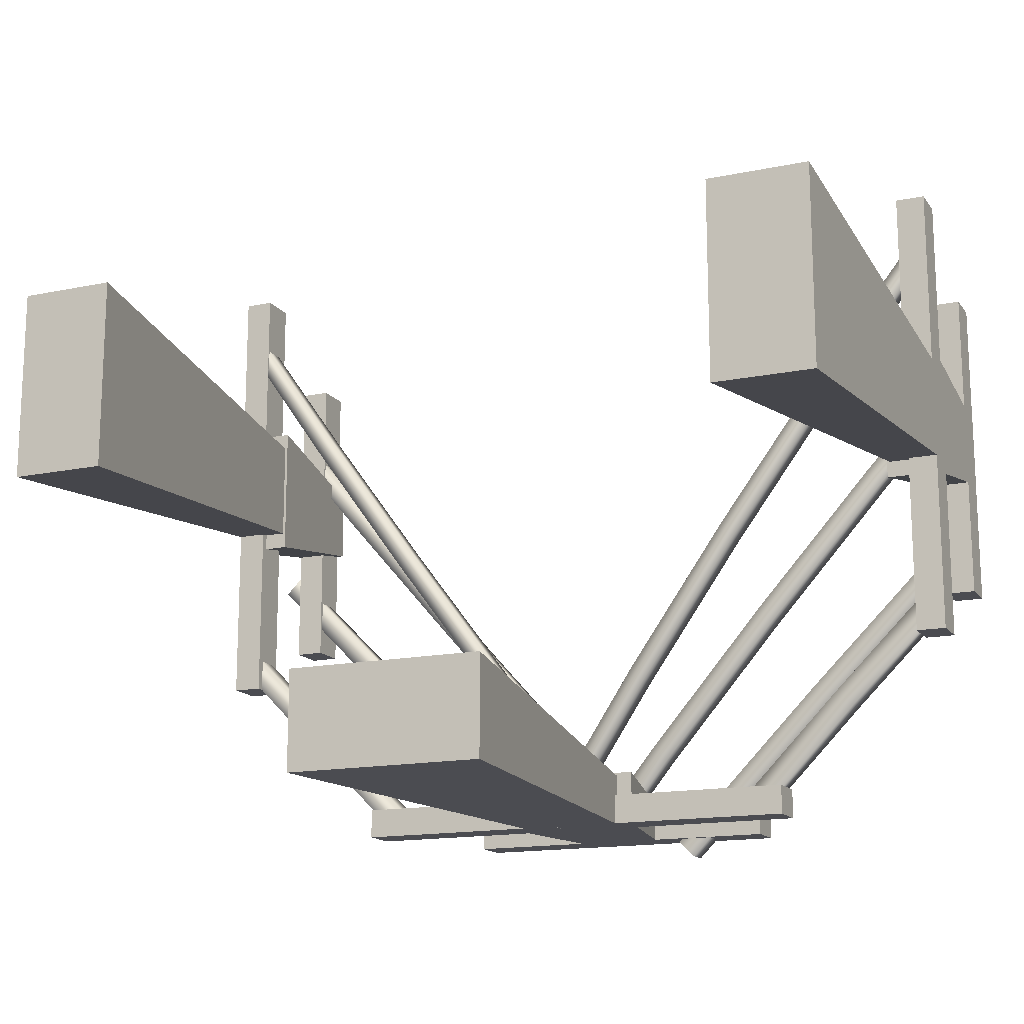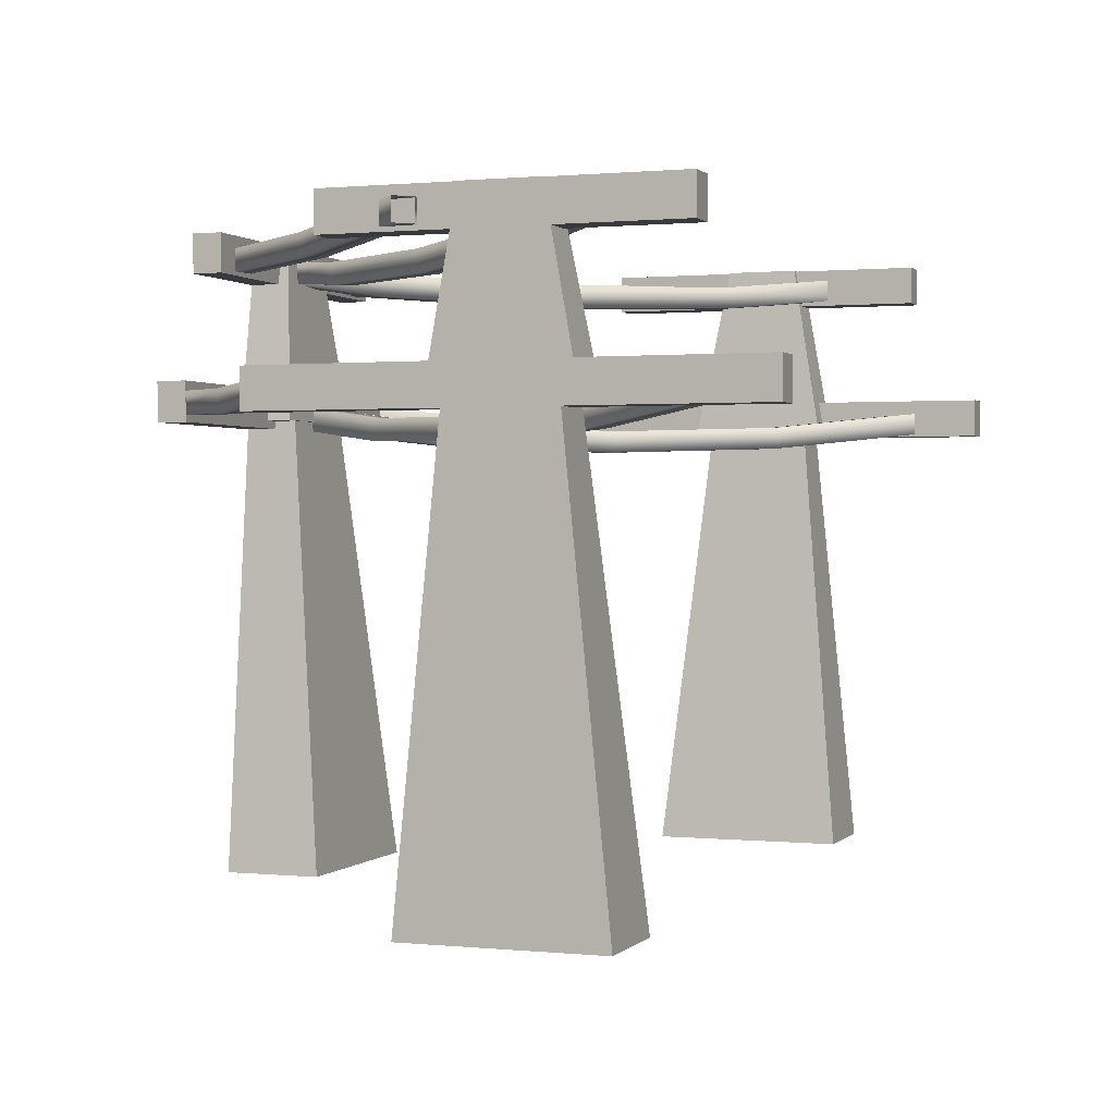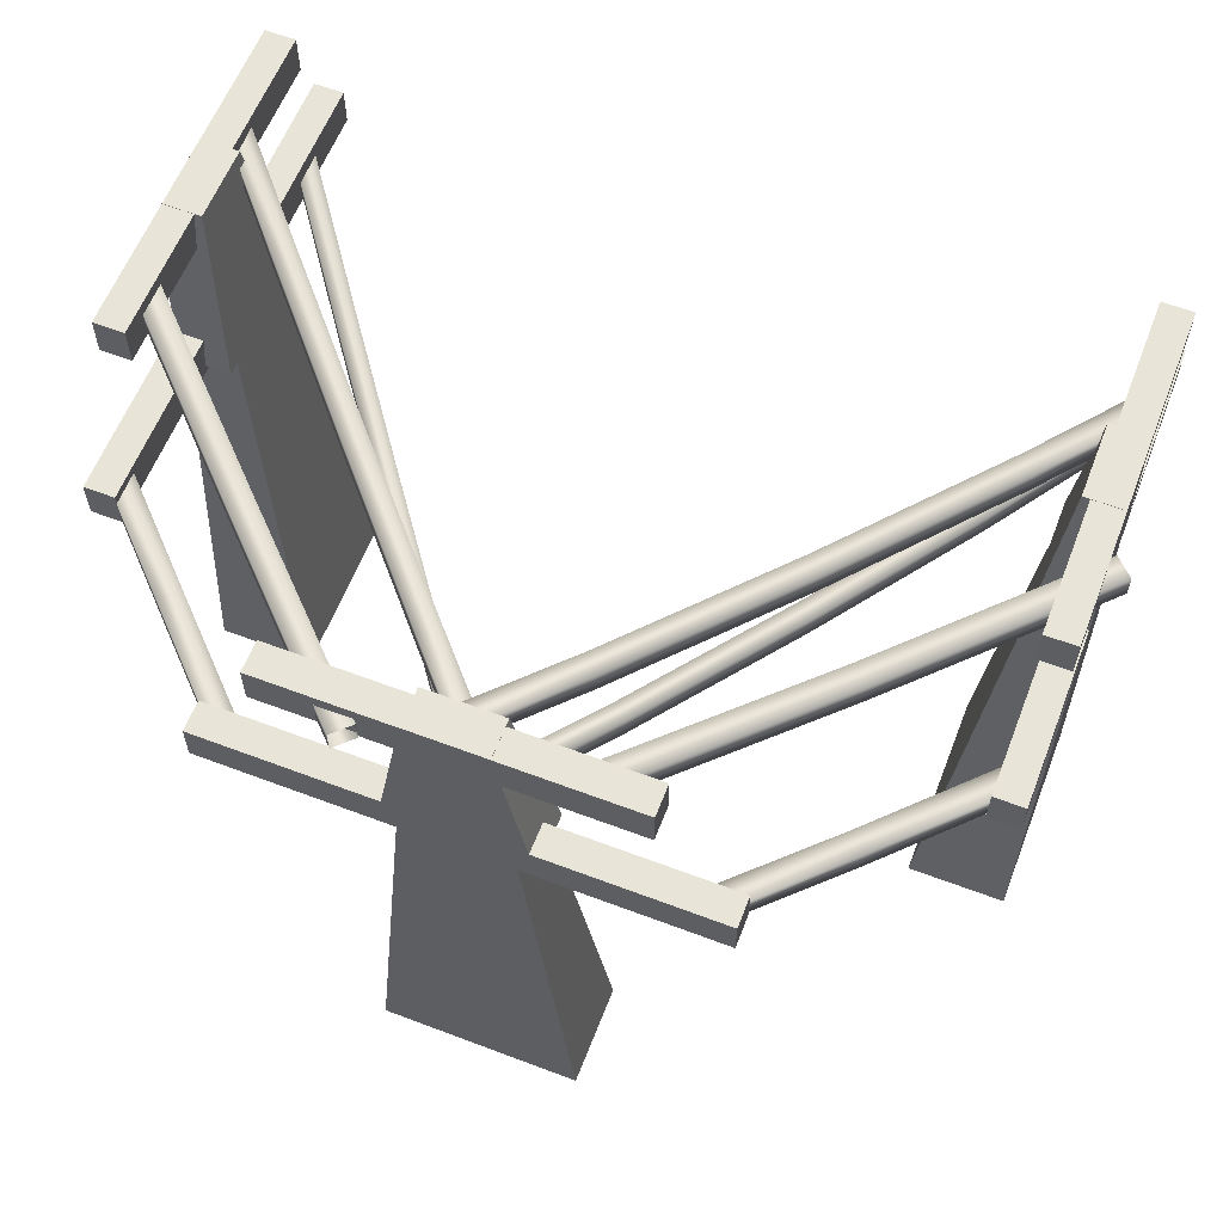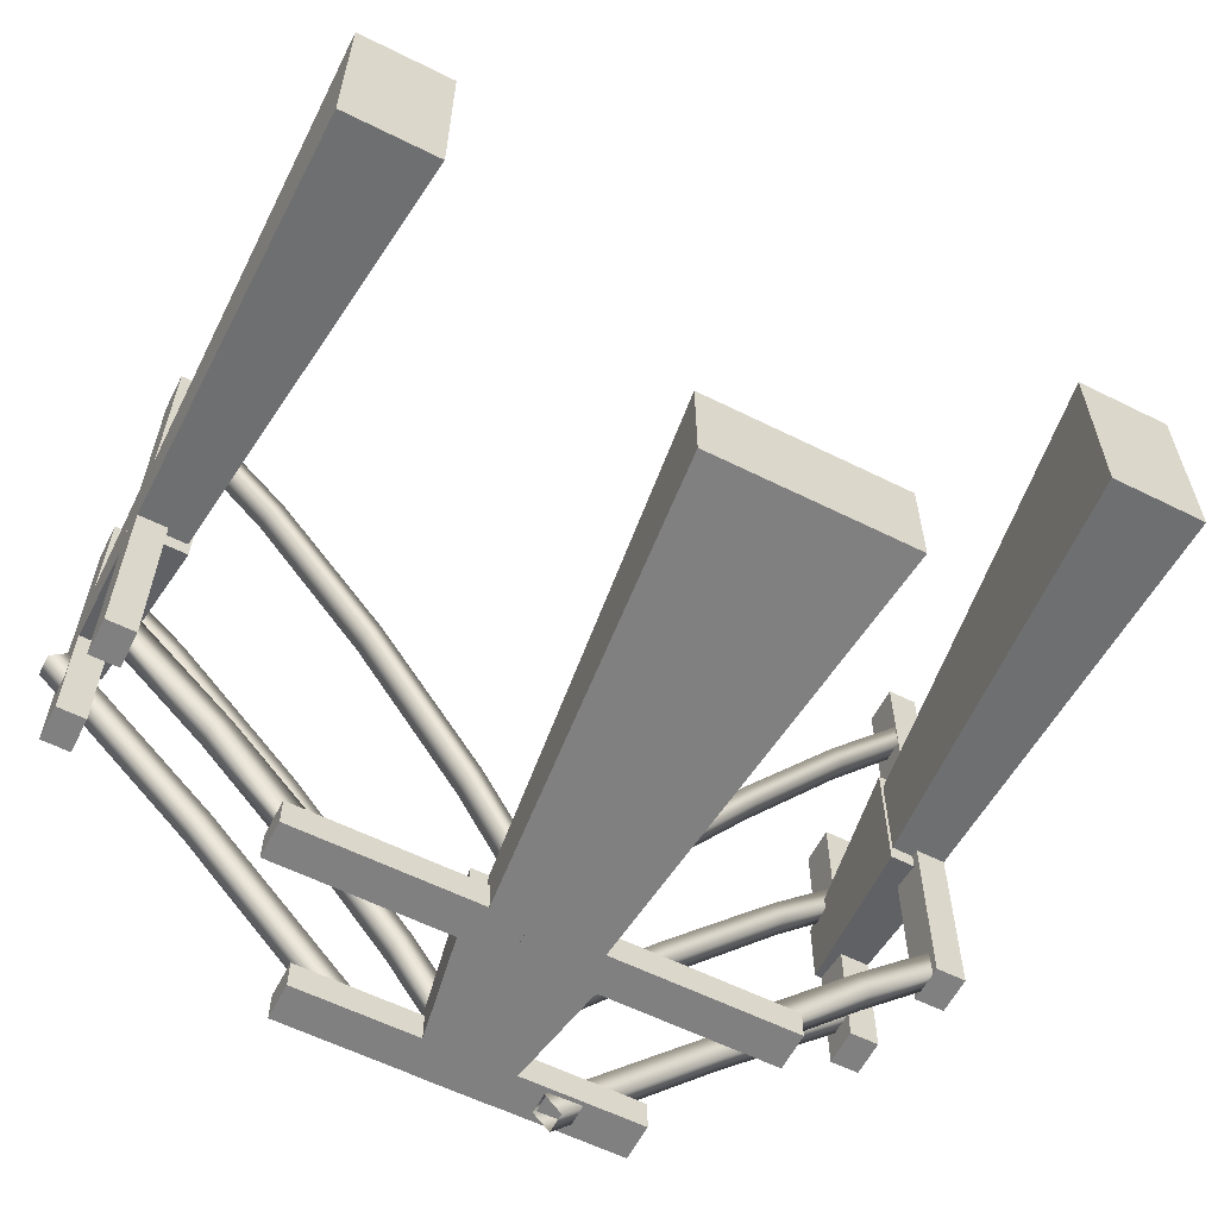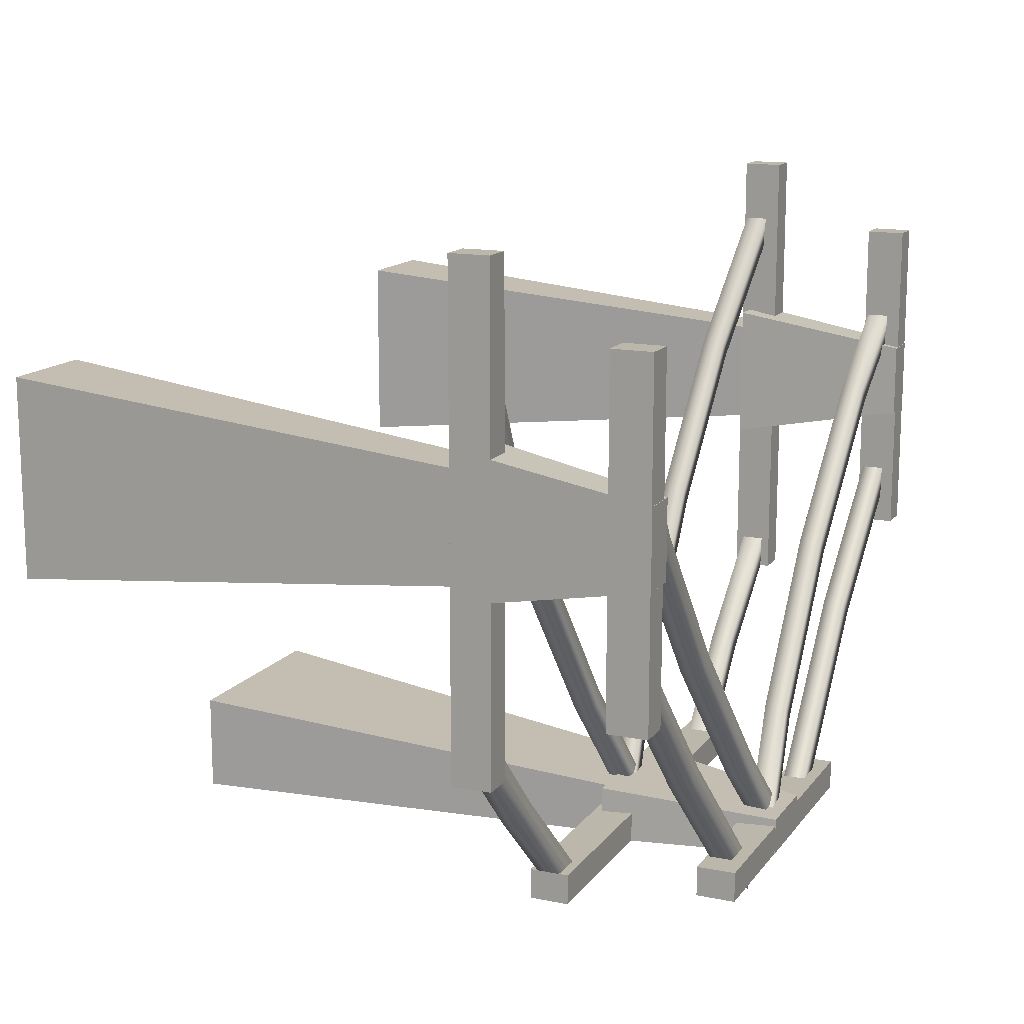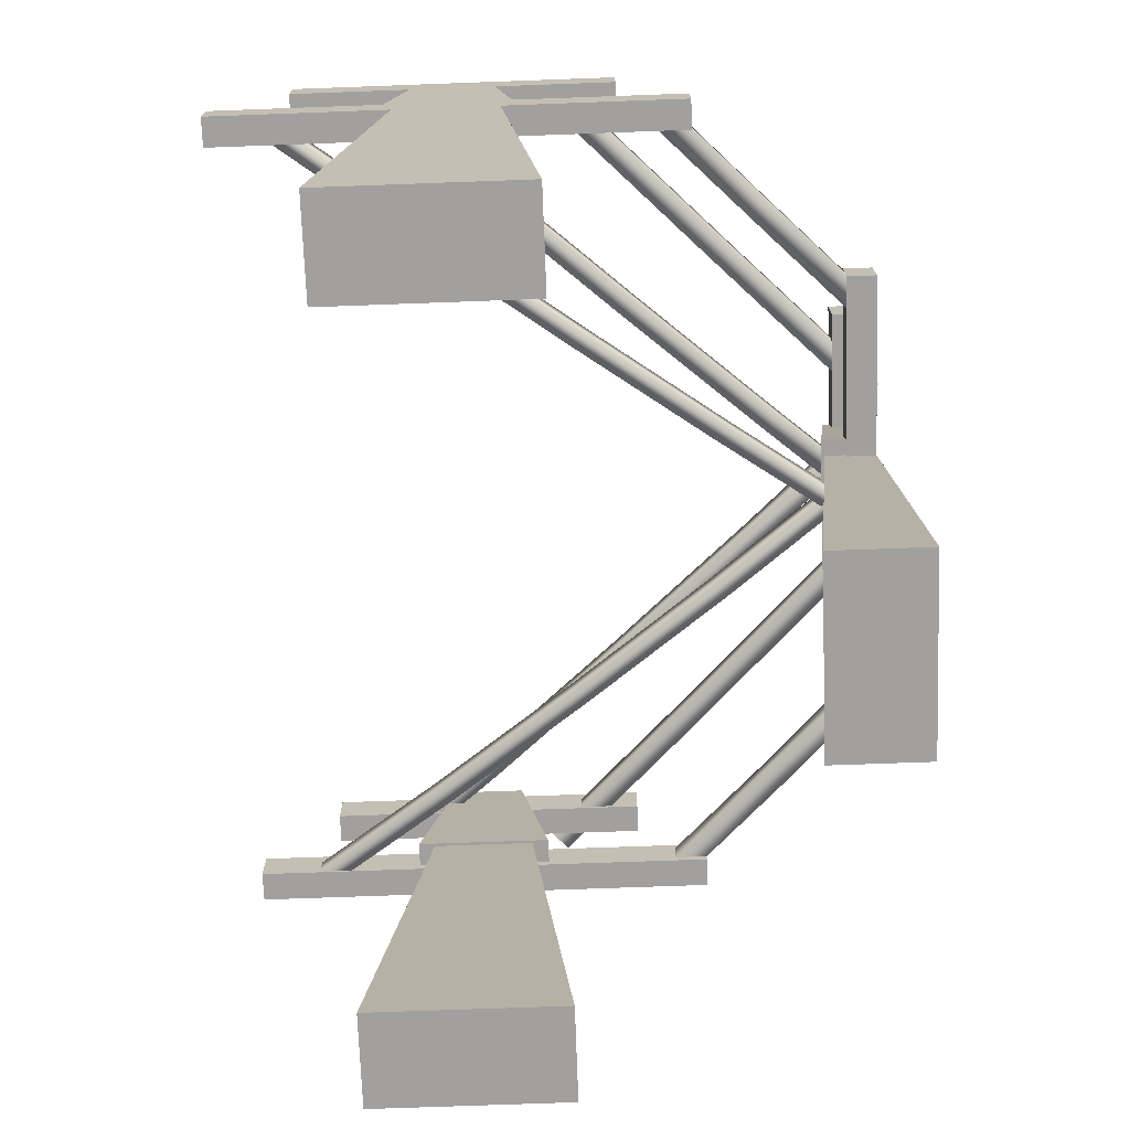
<metadata>
{"format":"obj","ext":"obj","renderer":"f3d","projection":"perspective","resolution":1024,"background":"white","views":[{"elev":-15.4,"azim":23.8,"up":"+Z"},{"elev":0.8,"azim":-69.8,"up":"+Y"},{"elev":60.3,"azim":-158.8,"up":"+Y"},{"elev":-60.0,"azim":-27.0,"up":"+Z"},{"elev":14.4,"azim":113.7,"up":"+Z"},{"elev":-71.9,"azim":92.1,"up":"+Y"}]}
</metadata>
<code>
g default
v 1.153 0 2.953
v 1.153 0 3.047
v 1.175 0.216 2.975
v 1.175 0.216 3.025
v 1.2 0.216 2.975
v 1.2 0.216 3.025
v 1.2 0 2.953
v 1.2 0 3.047
v 1.186 0.2122 2.886
v 1.186 0.2122 3.114
v 1.186 0.2308 2.886
v 1.186 0.2308 3.114
v 1.2 0.2308 2.886
v 1.2 0.2308 3.114
v 1.2 0.2122 2.886
v 1.2 0.2122 3.114
v 1.186 0.2824 2.92
v 1.186 0.2824 3.08
v 1.186 0.301 2.92
v 1.186 0.301 3.08
v 1.2 0.301 2.92
v 1.2 0.301 3.08
v 1.2 0.2824 2.92
v 1.2 0.2824 3.08
v 1.174 0.216 2.967
v 1.174 0.216 3.033
v 1.182 0.3012 2.982
v 1.182 0.3012 3.018
v 1.2 0.3012 2.982
v 1.2 0.3012 3.018
v 1.2 0.216 2.967
v 1.2 0.216 3.033
v 0.9925 0.2145 2.8
v 1.044 0.2054 2.871
v 1.095 0.2026 2.941
v 1.146 0.2054 3.012
v 1.198 0.2145 3.083
v 0.9925 0.2252 2.8
v 1.044 0.2161 2.871
v 1.095 0.2133 2.941
v 1.146 0.2161 3.012
v 1.198 0.2252 3.083
v 0.9867 0.2252 2.808
v 1.038 0.2161 2.879
v 1.089 0.2133 2.949
v 1.141 0.2161 3.02
v 1.192 0.2252 3.091
v 0.9867 0.2145 2.808
v 1.038 0.2054 2.879
v 1.089 0.2026 2.949
v 1.141 0.2054 3.02
v 1.192 0.2145 3.091
v 1.144 0.2142 2.86
v 1.144 0.2249 2.86
v 1.152 0.2249 2.852
v 1.152 0.2142 2.852
v 1.193 0.2161 2.909
v 1.193 0.2268 2.909
v 1.193 0.2265 2.893
v 1.193 0.2158 2.893
v 1.09 0.2163 2.806
v 1.09 0.227 2.806
v 1.105 0.2267 2.806
v 1.105 0.216 2.806
v 1.03 0.2793 2.842
v 1.092 0.2766 2.913
v 1.154 0.2793 2.984
v 1.03 0.2901 2.842
v 1.092 0.2873 2.913
v 1.154 0.2901 2.984
v 1.023 0.2901 2.85
v 1.085 0.2873 2.921
v 1.147 0.2901 2.992
v 1.023 0.2793 2.85
v 1.085 0.2766 2.921
v 1.147 0.2793 2.992
v 0.9991 0.2838 2.807
v 0.9991 0.2946 2.807
v 0.9851 0.2956 2.807
v 0.9851 0.2849 2.807
v 1.191 0.2848 3.026
v 1.191 0.2955 3.026
v 1.191 0.2965 3.041
v 1.191 0.2858 3.041
v 1.042 0.2847 2.79
v 1.12 0.282 2.868
v 1.197 0.2847 2.945
v 1.042 0.2954 2.79
v 1.12 0.2927 2.868
v 1.197 0.2954 2.945
v 1.034 0.2954 2.798
v 1.112 0.2927 2.876
v 1.189 0.2954 2.953
v 1.034 0.2847 2.798
v 1.112 0.282 2.876
v 1.189 0.2847 2.953
v 0.9534 0 2.847
v 1.047 0 2.847
v 0.975 0.216 2.825
v 1.025 0.216 2.825
v 0.975 0.216 2.8
v 1.025 0.216 2.8
v 0.9534 0 2.8
v 1.047 0 2.8
v 0.8861 0.2122 2.814
v 1.114 0.2122 2.814
v 0.8861 0.2308 2.814
v 1.114 0.2308 2.814
v 0.8861 0.2308 2.8
v 1.114 0.2308 2.8
v 0.8861 0.2122 2.8
v 1.114 0.2122 2.8
v 0.9199 0.2824 2.814
v 1.08 0.2824 2.814
v 0.9199 0.301 2.814
v 1.08 0.301 2.814
v 0.9199 0.301 2.8
v 1.08 0.301 2.8
v 0.9199 0.2824 2.8
v 1.08 0.2824 2.8
v 0.9669 0.216 2.826
v 1.033 0.216 2.826
v 0.9822 0.3012 2.818
v 1.018 0.3012 2.818
v 0.9822 0.3012 2.8
v 1.018 0.3012 2.8
v 0.9669 0.216 2.8
v 1.033 0.216 2.8
v 0.8466 0 3.047
v 0.8466 0 2.953
v 0.825 0.216 3.025
v 0.825 0.216 2.975
v 0.8 0.216 3.025
v 0.8 0.216 2.975
v 0.8 0 3.047
v 0.8 0 2.953
v 0.8144 0.2122 3.114
v 0.8144 0.2122 2.886
v 0.8144 0.2308 3.114
v 0.8144 0.2308 2.886
v 0.8 0.2308 3.114
v 0.8 0.2308 2.886
v 0.8 0.2122 3.114
v 0.8 0.2122 2.886
v 0.8144 0.2824 3.08
v 0.8144 0.2824 2.92
v 0.8144 0.301 3.08
v 0.8144 0.301 2.92
v 0.8 0.301 3.08
v 0.8 0.301 2.92
v 0.8 0.2824 3.08
v 0.8 0.2824 2.92
v 0.8264 0.216 3.033
v 0.8264 0.216 2.967
v 0.8178 0.3012 3.018
v 0.8178 0.3012 2.982
v 0.8 0.3012 3.018
v 0.8 0.3012 2.982
v 0.8 0.216 3.033
v 0.8 0.216 2.967
v 0.802 0.2145 3.085
v 0.8542 0.2054 3.014
v 0.9065 0.2026 2.944
v 0.9588 0.2054 2.873
v 1.011 0.2145 2.802
v 0.802 0.2252 3.085
v 0.8542 0.2161 3.014
v 0.9065 0.2133 2.944
v 0.9588 0.2161 2.873
v 1.011 0.2252 2.802
v 0.8078 0.2252 3.093
v 0.8601 0.2161 3.022
v 0.9124 0.2133 2.952
v 0.9647 0.2161 2.881
v 1.017 0.2252 2.81
v 0.8078 0.2145 3.093
v 0.8601 0.2054 3.022
v 0.9124 0.2026 2.952
v 0.9647 0.2054 2.881
v 1.017 0.2145 2.81
v 0.8604 0.2142 2.856
v 0.8604 0.2249 2.856
v 0.8524 0.2249 2.848
v 0.8524 0.2142 2.848
v 0.9091 0.2161 2.807
v 0.9091 0.2268 2.807
v 0.8932 0.2265 2.807
v 0.8932 0.2158 2.807
v 0.806 0.2163 2.91
v 0.806 0.227 2.91
v 0.806 0.2267 2.895
v 0.806 0.216 2.895
v 0.838 0.2793 2.992
v 0.9 0.2766 2.921
v 0.9621 0.2793 2.851
v 0.838 0.2901 2.992
v 0.9 0.2873 2.921
v 0.9621 0.2901 2.851
v 0.8449 0.2901 3
v 0.907 0.2873 2.929
v 0.9691 0.2901 2.859
v 0.8449 0.2793 3
v 0.907 0.2766 2.929
v 0.9691 0.2793 2.859
v 0.8074 0.2838 3.027
v 0.8074 0.2946 3.027
v 0.8074 0.2956 3.043
v 0.8074 0.2849 3.043
v 0.999 0.2848 2.809
v 0.999 0.2955 2.809
v 1.013 0.2965 2.809
v 1.013 0.2858 2.809
v 0.7904 0.2847 2.958
v 0.8679 0.282 2.88
v 0.9454 0.2847 2.803
v 0.7904 0.2954 2.958
v 0.8679 0.2927 2.88
v 0.9454 0.2954 2.803
v 0.7984 0.2954 2.966
v 0.8758 0.2927 2.888
v 0.9533 0.2954 2.811
v 0.7984 0.2847 2.966
v 0.8758 0.282 2.888
v 0.9533 0.2847 2.811
g polySurface59
f 1 2 3
f 3 2 4
f 3 4 5
f 5 4 6
f 5 6 7
f 7 6 8
f 7 8 1
f 1 8 2
f 2 8 4
f 4 8 6
f 1 3 7
f 7 3 5
f 9 10 11
f 11 10 12
f 11 12 13
f 13 12 14
f 13 14 15
f 15 14 16
f 15 16 9
f 9 16 10
f 10 16 12
f 12 16 14
f 15 9 13
f 13 9 11
f 17 18 19
f 19 18 20
f 19 20 21
f 21 20 22
f 21 22 23
f 23 22 24
f 23 24 17
f 17 24 18
f 18 24 20
f 20 24 22
f 23 17 21
f 21 17 19
f 25 26 27
f 27 26 28
f 27 28 29
f 29 28 30
f 29 30 31
f 31 30 32
f 31 32 25
f 25 32 26
f 26 32 28
f 28 32 30
f 25 27 31
f 31 27 29
f 36 37 51
f 51 37 52
f 35 36 50
f 50 36 51
f 34 35 49
f 49 35 50
f 33 34 48
f 48 34 49
f 36 41 37
f 37 41 42
f 35 40 36
f 36 40 41
f 39 40 34
f 34 40 35
f 38 39 33
f 33 39 34
f 41 46 42
f 42 46 47
f 40 45 41
f 41 45 46
f 39 44 40
f 40 44 45
f 38 43 39
f 39 43 44
f 51 52 46
f 46 52 47
f 50 51 45
f 45 51 46
f 44 49 45
f 45 49 50
f 43 48 44
f 44 48 49
f 56 53 64
f 64 53 61
f 53 54 61
f 61 54 62
f 55 63 54
f 54 63 62
f 56 64 55
f 55 64 63
f 57 53 60
f 60 53 56
f 58 54 57
f 57 54 53
f 58 59 54
f 54 59 55
f 59 60 55
f 55 60 56
f 67 81 76
f 76 81 84
f 66 67 75
f 75 67 76
f 65 66 74
f 74 66 75
f 67 70 81
f 81 70 82
f 66 69 67
f 67 69 70
f 68 69 65
f 65 69 66
f 70 73 82
f 82 73 83
f 69 72 70
f 70 72 73
f 68 71 69
f 69 71 72
f 76 84 73
f 73 84 83
f 75 76 72
f 72 76 73
f 71 74 72
f 72 74 75
f 80 77 74
f 74 77 65
f 78 68 77
f 77 68 65
f 79 71 78
f 78 71 68
f 79 80 71
f 71 80 74
f 95 86 96
f 96 86 87
f 94 85 95
f 95 85 86
f 86 89 87
f 87 89 90
f 88 89 85
f 85 89 86
f 89 92 90
f 90 92 93
f 88 91 89
f 89 91 92
f 95 96 92
f 92 96 93
f 91 94 92
f 92 94 95
f 97 98 99
f 99 98 100
f 99 100 101
f 101 100 102
f 101 102 103
f 103 102 104
f 103 104 97
f 97 104 98
f 98 104 100
f 100 104 102
f 97 99 103
f 103 99 101
f 105 106 107
f 107 106 108
f 107 108 109
f 109 108 110
f 109 110 111
f 111 110 112
f 111 112 105
f 105 112 106
f 106 112 108
f 108 112 110
f 111 105 109
f 109 105 107
f 113 114 115
f 115 114 116
f 115 116 117
f 117 116 118
f 117 118 119
f 119 118 120
f 119 120 113
f 113 120 114
f 114 120 116
f 116 120 118
f 119 113 117
f 117 113 115
f 121 122 123
f 123 122 124
f 123 124 125
f 125 124 126
f 125 126 127
f 127 126 128
f 127 128 121
f 121 128 122
f 122 128 124
f 124 128 126
f 121 123 127
f 127 123 125
f 129 130 131
f 131 130 132
f 131 132 133
f 133 132 134
f 133 134 135
f 135 134 136
f 135 136 129
f 129 136 130
f 130 136 132
f 132 136 134
f 129 131 135
f 135 131 133
f 137 138 139
f 139 138 140
f 139 140 141
f 141 140 142
f 141 142 143
f 143 142 144
f 143 144 137
f 137 144 138
f 138 144 140
f 140 144 142
f 143 137 141
f 141 137 139
f 145 146 147
f 147 146 148
f 147 148 149
f 149 148 150
f 149 150 151
f 151 150 152
f 151 152 145
f 145 152 146
f 146 152 148
f 148 152 150
f 151 145 149
f 149 145 147
f 153 154 155
f 155 154 156
f 155 156 157
f 157 156 158
f 157 158 159
f 159 158 160
f 159 160 153
f 153 160 154
f 154 160 156
f 156 160 158
f 153 155 159
f 159 155 157
f 179 164 180
f 180 164 165
f 178 163 179
f 179 163 164
f 177 162 178
f 178 162 163
f 176 161 177
f 177 161 162
f 164 169 165
f 165 169 170
f 163 168 164
f 164 168 169
f 167 168 162
f 162 168 163
f 166 167 161
f 161 167 162
f 174 175 169
f 169 175 170
f 173 174 168
f 168 174 169
f 172 173 167
f 167 173 168
f 171 172 166
f 166 172 167
f 179 180 174
f 174 180 175
f 178 179 173
f 173 179 174
f 172 177 173
f 173 177 178
f 171 176 172
f 172 176 177
f 184 181 192
f 192 181 189
f 181 182 189
f 189 182 190
f 183 191 182
f 182 191 190
f 184 192 183
f 183 192 191
f 185 181 188
f 188 181 184
f 186 182 185
f 185 182 181
f 186 187 182
f 182 187 183
f 187 188 183
f 183 188 184
f 195 209 204
f 204 209 212
f 203 194 204
f 204 194 195
f 202 193 203
f 203 193 194
f 195 198 209
f 209 198 210
f 194 197 195
f 195 197 198
f 196 197 193
f 193 197 194
f 198 201 210
f 210 201 211
f 200 201 197
f 197 201 198
f 199 200 196
f 196 200 197
f 204 212 201
f 201 212 211
f 203 204 200
f 200 204 201
f 199 202 200
f 200 202 203
f 208 205 202
f 202 205 193
f 206 196 205
f 205 196 193
f 207 199 206
f 206 199 196
f 207 208 199
f 199 208 202
f 223 214 224
f 224 214 215
f 222 213 223
f 223 213 214
f 214 217 215
f 215 217 218
f 216 217 213
f 213 217 214
f 217 220 218
f 218 220 221
f 216 219 217
f 217 219 220
f 223 224 220
f 220 224 221
f 219 222 220
f 220 222 223

</code>
